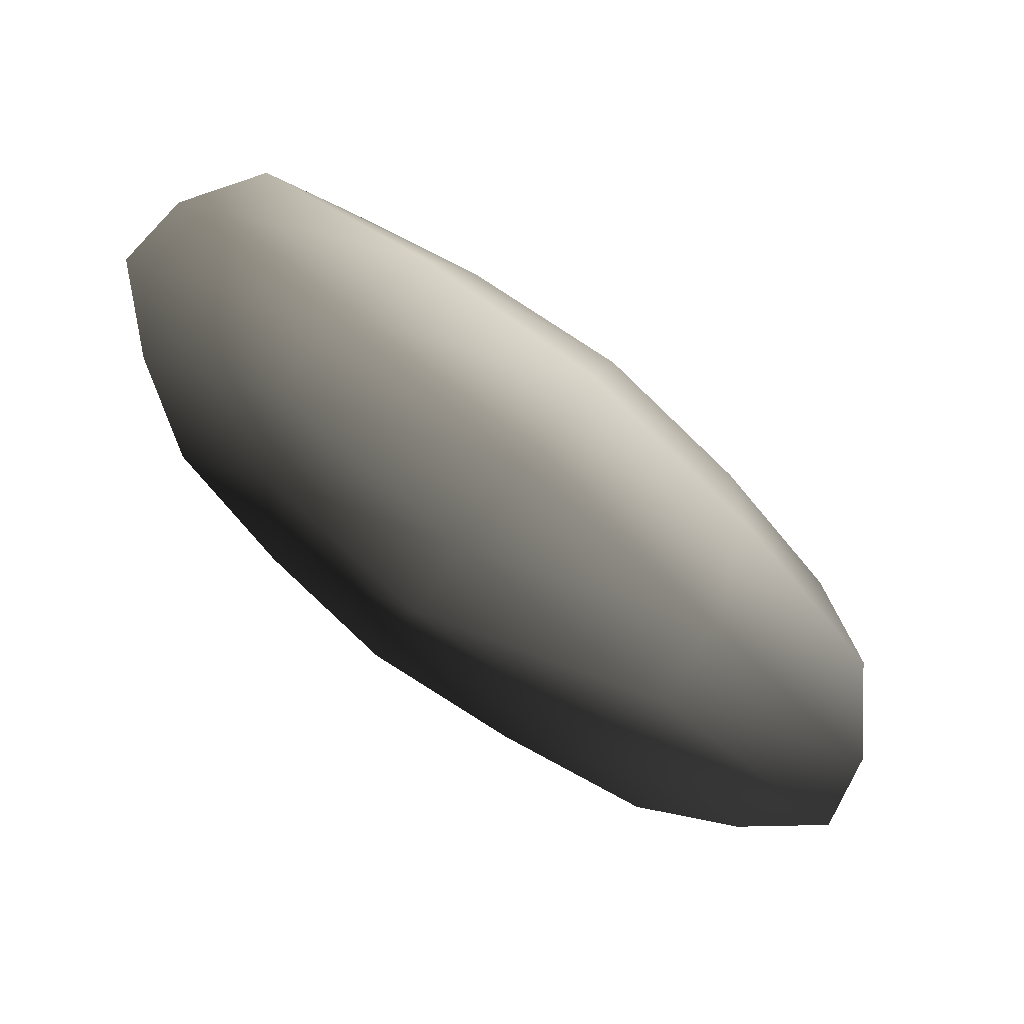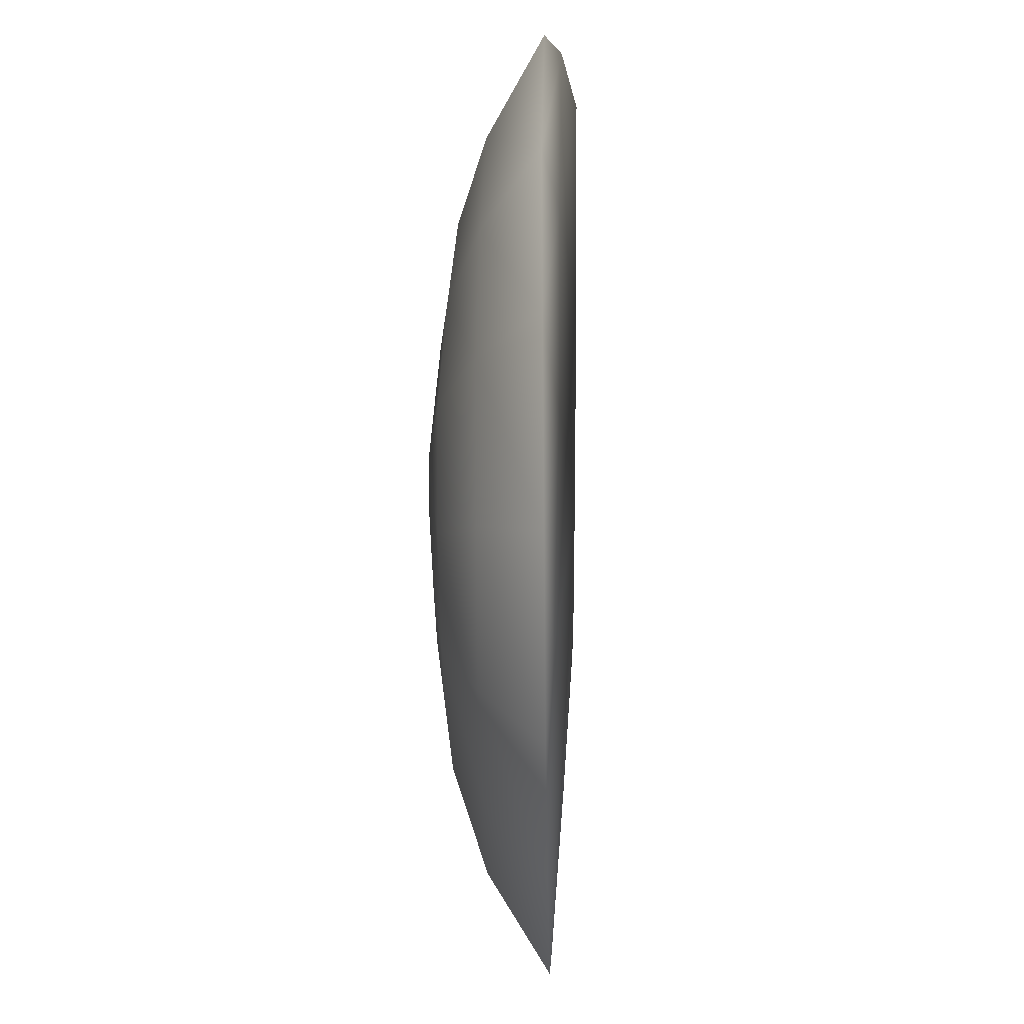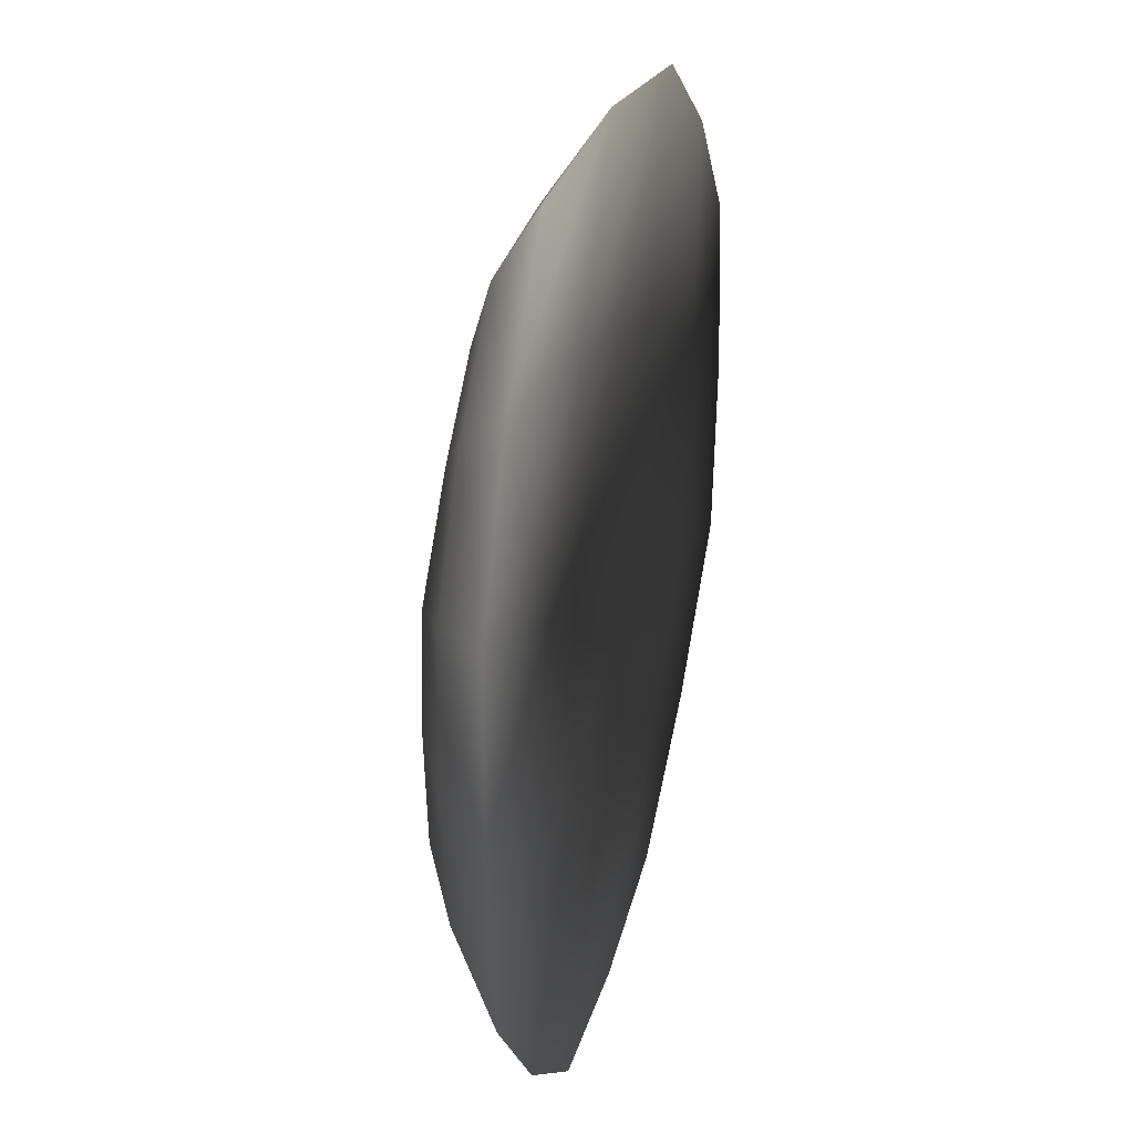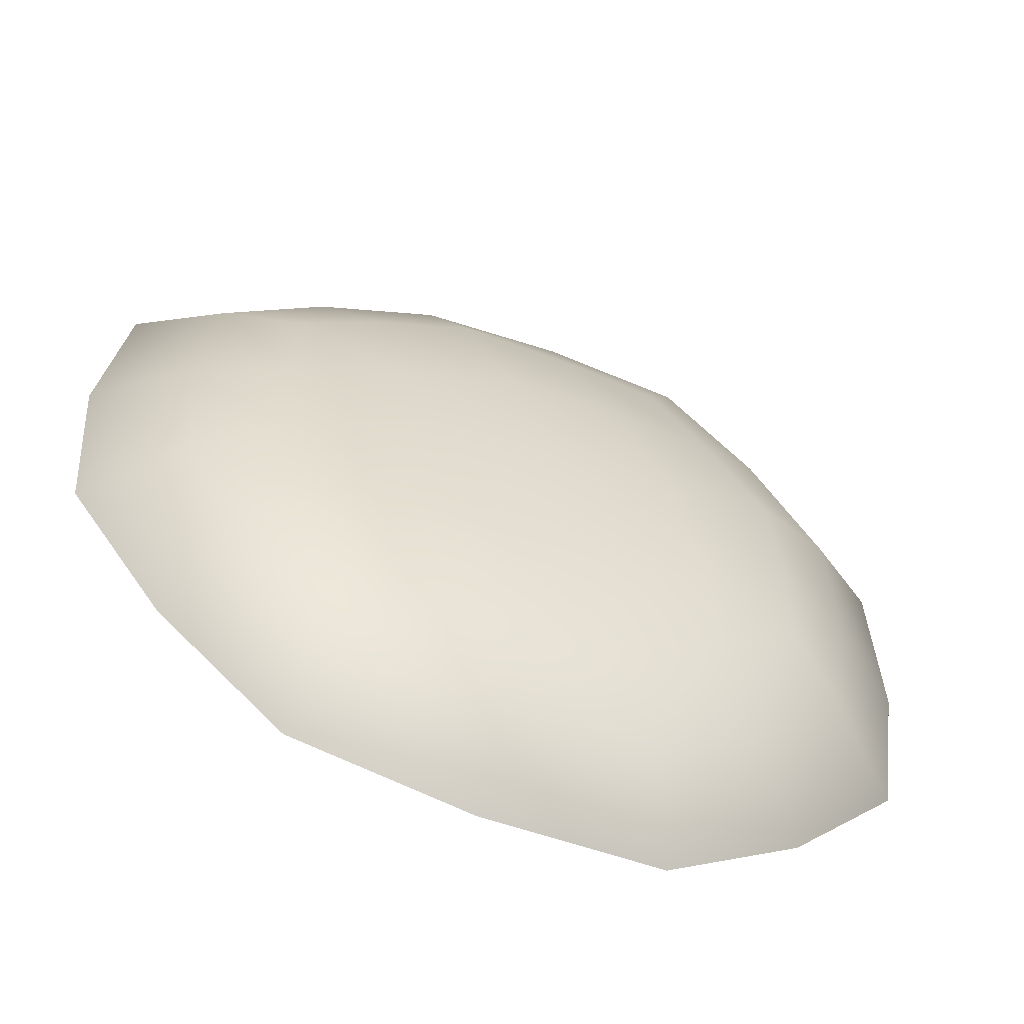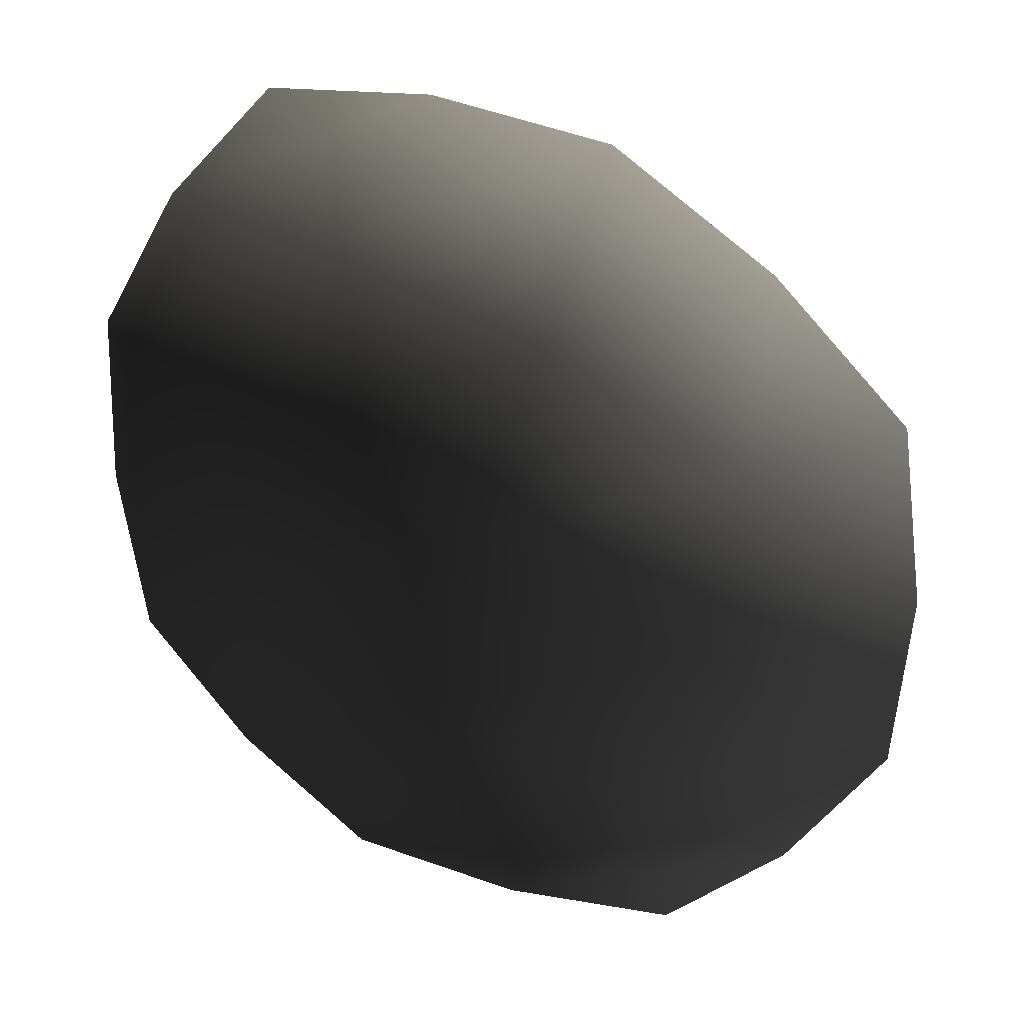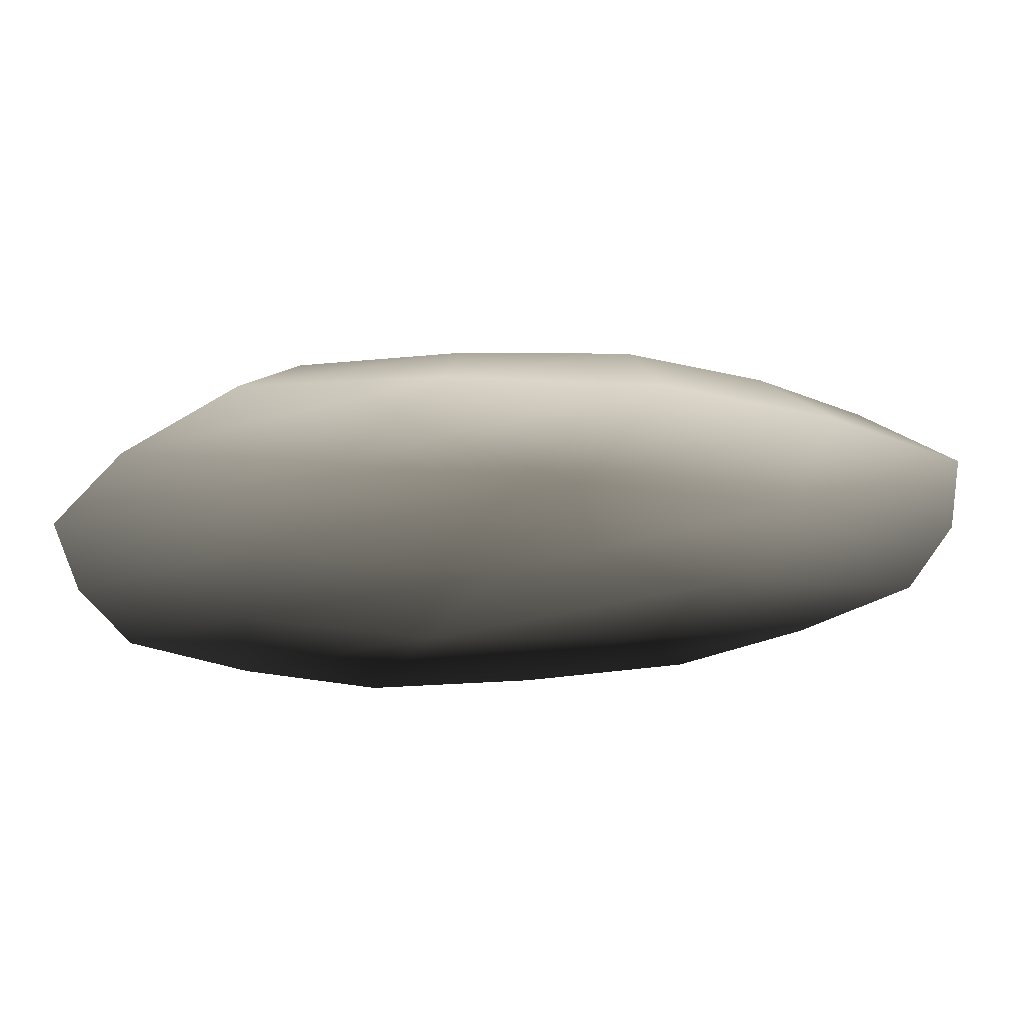
<metadata>
{"format":"obj","ext":"obj","renderer":"f3d","projection":"perspective","resolution":1024,"background":"white","views":[{"elev":60.2,"azim":39.0,"up":"+Z"},{"elev":-2.7,"azim":-82.5,"up":"+Z"},{"elev":26.7,"azim":-70.9,"up":"+Z"},{"elev":-58.7,"azim":162.8,"up":"+Z"},{"elev":30.5,"azim":29.1,"up":"+Z"},{"elev":68.9,"azim":1.8,"up":"+Z"}]}
</metadata>
<code>
o Mushroom.002_Cube.009
v -0.2775 2.251 -0.1144
v 0.08181 2.292 -0.2358
v -0.1602 2.256 0.2493
v 0.2033 2.294 0.1279
v -0.1156 2.267 -0.2223
v 0.03723 2.282 0.2358
v -0.03929 2.301 0.006751
v -0.2661 2.257 0.08328
v 0.1898 2.297 -0.06977
v -0.1689 2.176 -0.3906
v 0.1544 2.209 -0.3814
v 0.3579 2.213 -0.1259
v 0.3488 2.21 0.2006
v 0.09343 2.18 0.4041
v -0.2309 2.173 0.3949
v -0.4135 2.153 0.1394
v -0.3955 2.153 -0.1871
v -0.006362 2.194 -0.4034
v 0.3708 2.212 0.03953
v -0.07186 2.176 0.4169
v -0.4196 2.151 -0.02603
v -0.294 2.163 -0.3014
v 0.2334 2.195 0.3149
v -0.000174 2.296 0.1239
v -0.3352 2.163 0.2794
v 0.2688 2.212 -0.2659
v -0.0784 2.287 -0.1104
v 0.07781 2.303 -0.03237
v -0.1562 2.282 0.04587
v -0.01091 2.281 -0.234
v 0.2014 2.297 0.03512
v -0.06766 2.269 0.2475
v -0.277 2.255 -0.02162
v -0.2048 2.259 -0.1686
v 0.128 2.29 0.1821
v -0.2134 2.257 0.1741
v 0.136 2.296 -0.1606
v -0.1434 2.232 -0.3101
v 0.1159 2.265 -0.304
v 0.2776 2.269 -0.09909
v 0.2715 2.266 0.1619
v 0.06655 2.242 0.3236
v -0.1933 2.227 0.3175
v -0.3425 2.214 0.1126
v -0.331 2.214 -0.1484
v -0.1812 2.274 -0.06426
v 0.03171 2.295 -0.1355
v 0.1029 2.3 0.07776
v -0.1102 2.279 0.149
v -0.01244 2.25 -0.3206
v 0.2881 2.268 0.03349
v -0.06595 2.234 0.3341
v -0.349 2.213 -0.01999
v -0.2467 2.222 -0.2388
v 0.1788 2.255 0.2523
v -0.2777 2.22 0.2249
v 0.2063 2.268 -0.2114
v 0.219 2.194 0.1296
v 0.1803 2.192 -0.06711
v 0.09378 2.193 -0.2474
v 0.03211 2.175 0.214
v -0.03516 2.169 0.004781
v -0.1042 2.172 -0.203
v -0.1648 2.167 0.2597
v -0.2442 2.159 0.07879
v -0.2795 2.159 -0.1173
f 7 27 46 29
f 27 5 34 46
f 46 34 1 33
f 29 46 33 8
f 9 37 47 28
f 37 2 30 47
f 47 30 5 27
f 28 47 27 7
f 4 31 48 35
f 31 9 28 48
f 48 28 7 24
f 35 48 24 6
f 6 24 49 32
f 24 7 29 49
f 49 29 8 36
f 32 49 36 3
f 5 30 50 38
f 30 2 39 50
f 50 39 11 18
f 38 50 18 10
f 9 31 51 40
f 31 4 41 51
f 51 41 13 19
f 40 51 19 12
f 6 32 52 42
f 32 3 43 52
f 52 43 15 20
f 42 52 20 14
f 8 33 53 44
f 33 1 45 53
f 53 45 17 21
f 44 53 21 16
f 1 34 54 45
f 34 5 38 54
f 54 38 10 22
f 45 54 22 17
f 4 35 55 41
f 35 6 42 55
f 55 42 14 23
f 41 55 23 13
f 3 36 56 43
f 36 8 44 56
f 56 44 16 25
f 43 56 25 15
f 2 37 57 39
f 37 9 40 57
f 57 40 12 26
f 39 57 26 11
f 13 23 58 19
f 23 14 61 58
f 14 20 64 61
f 20 15 25 64
f 19 58 59 12
f 58 61 62 59
f 61 64 65 62
f 64 25 16 65
f 12 59 60 26
f 59 62 63 60
f 62 65 66 63
f 65 16 21 66
f 26 60 18 11
f 60 63 10 18
f 63 66 22 10
f 66 21 17 22

</code>
